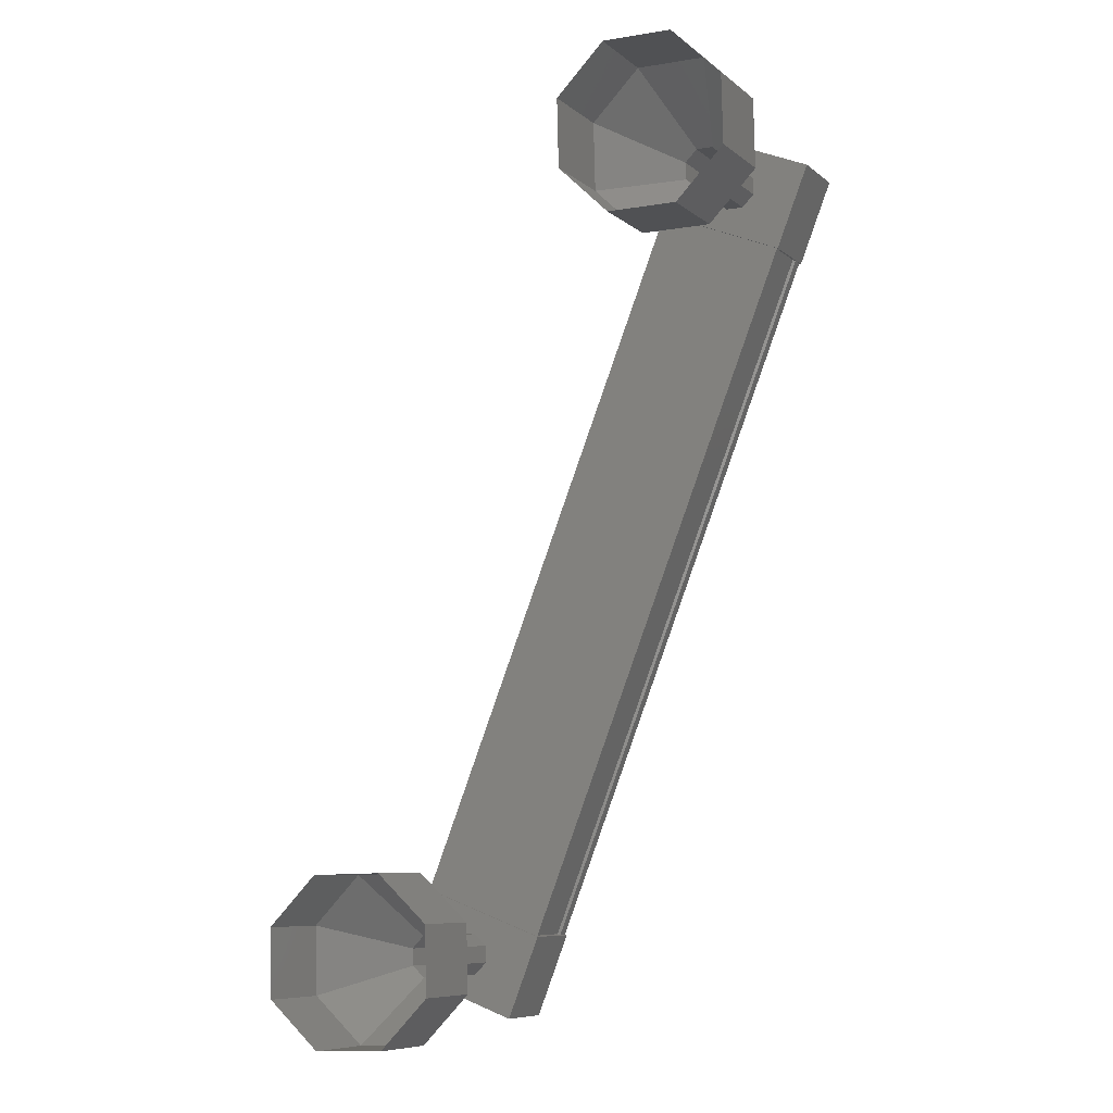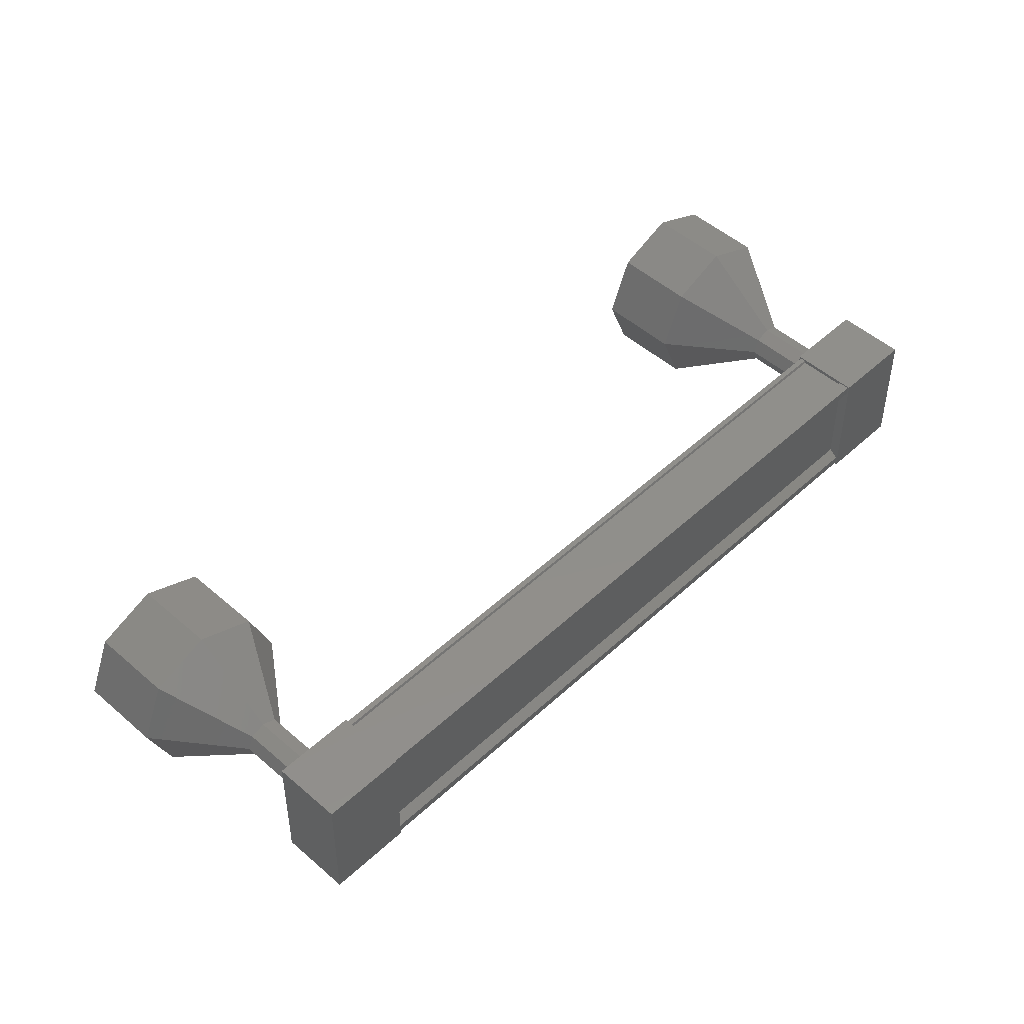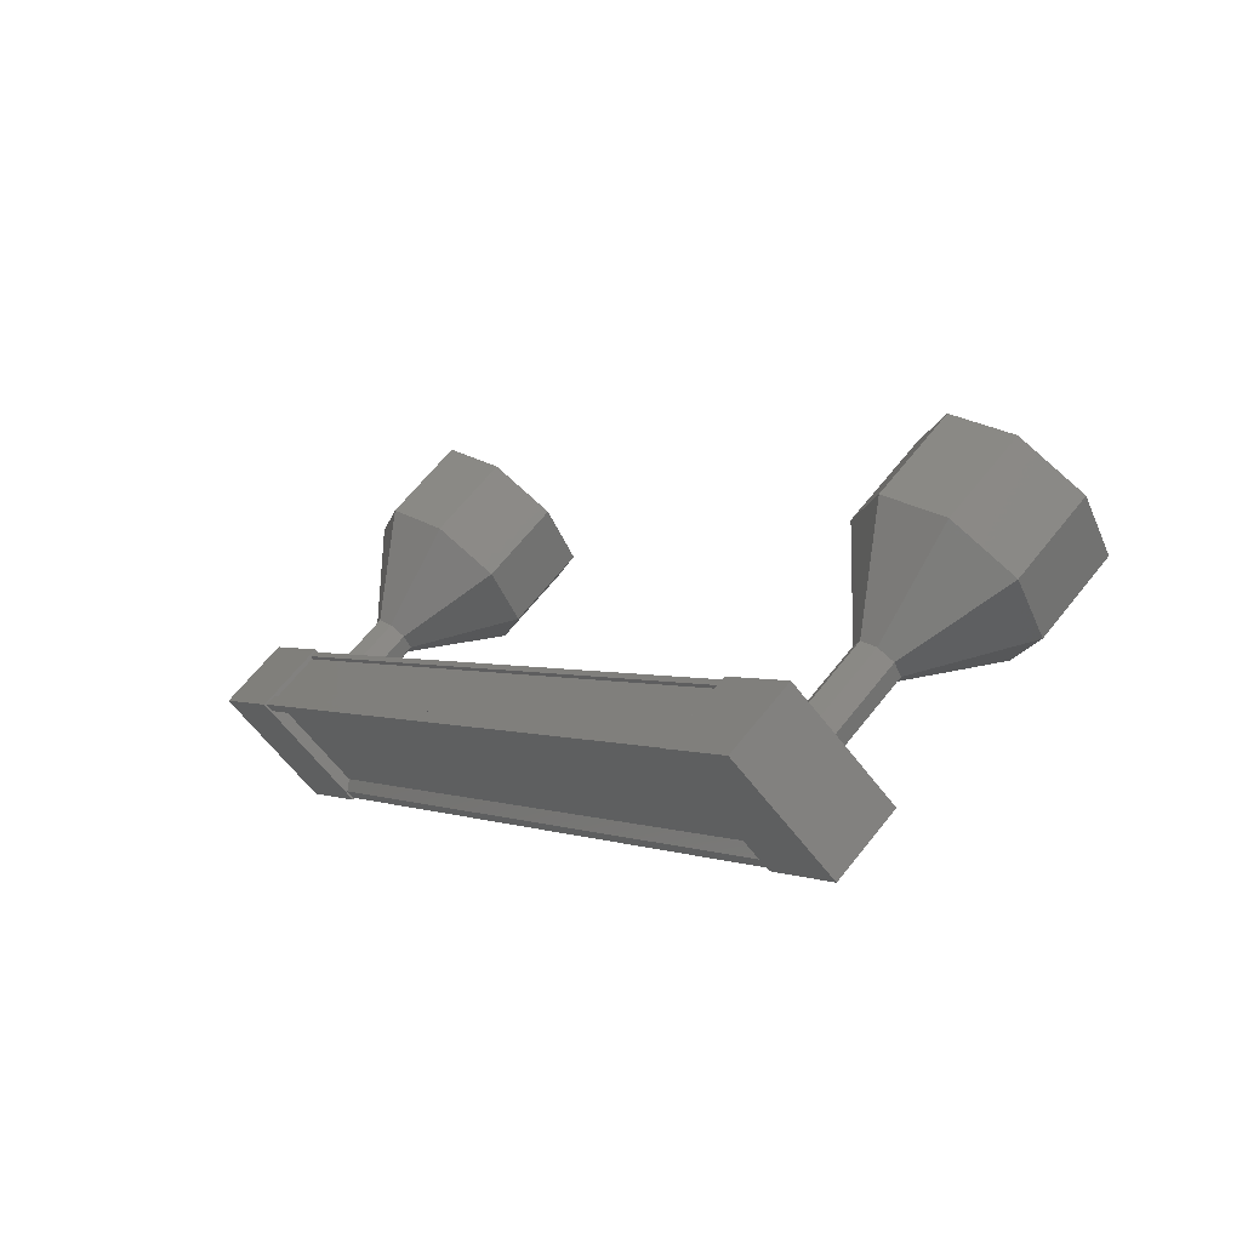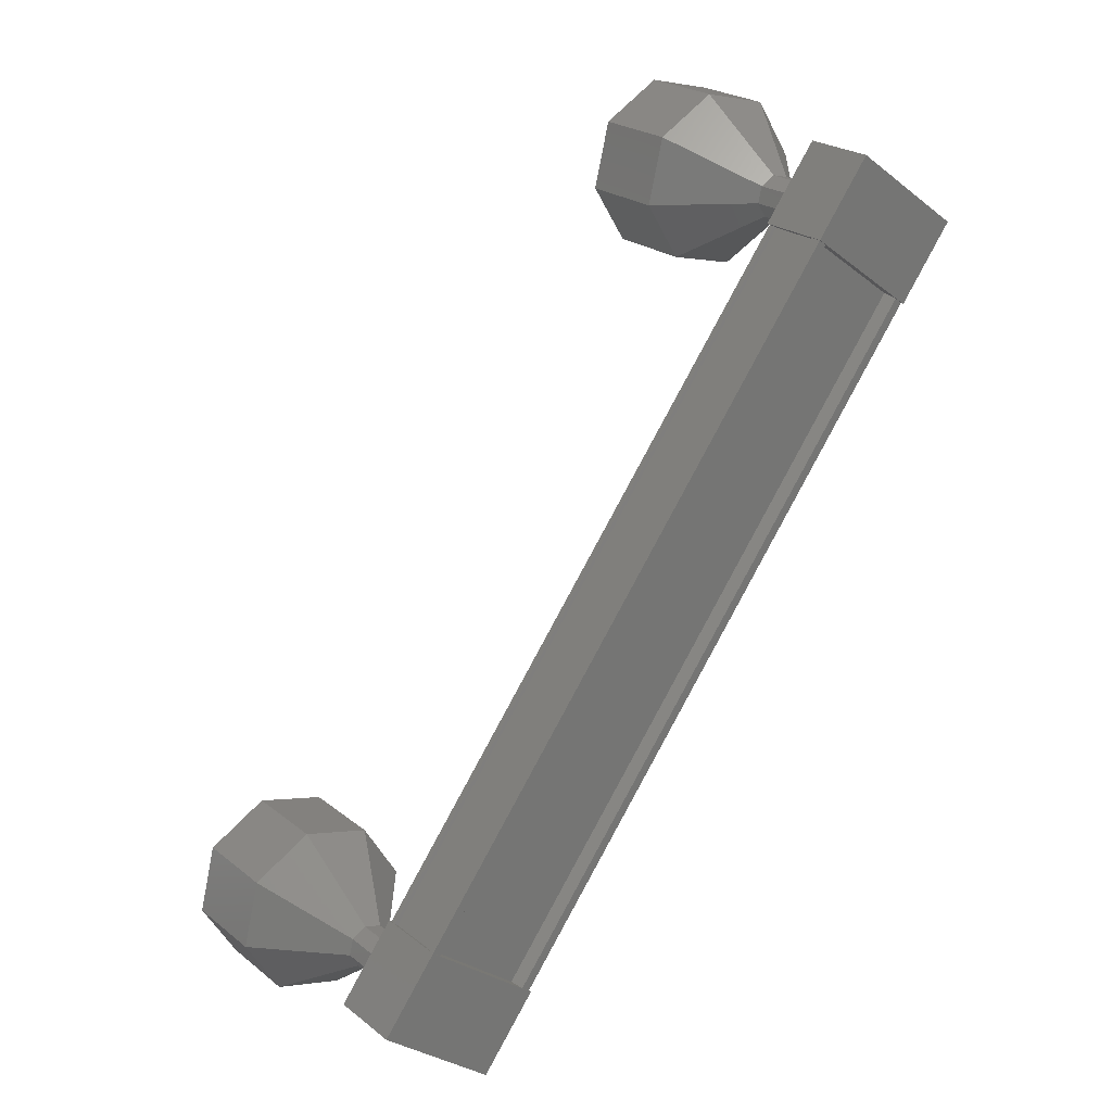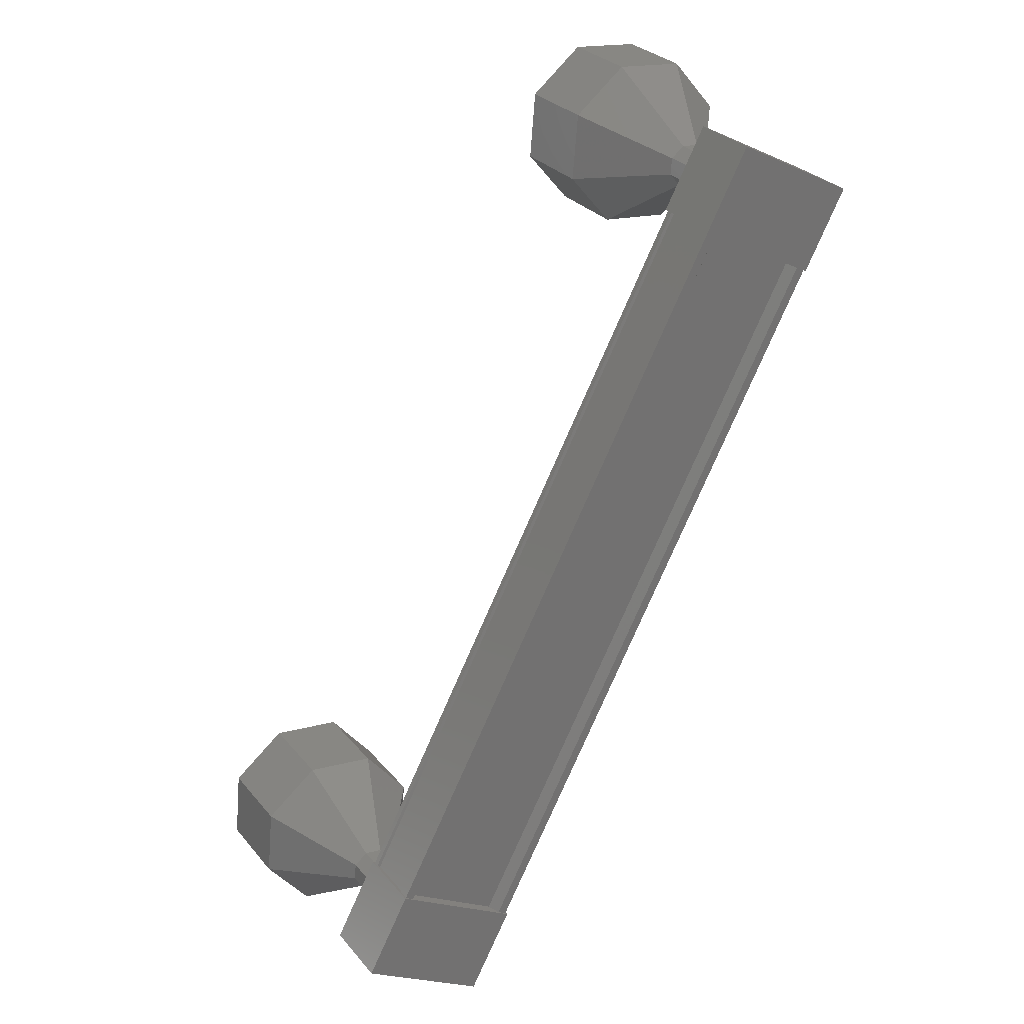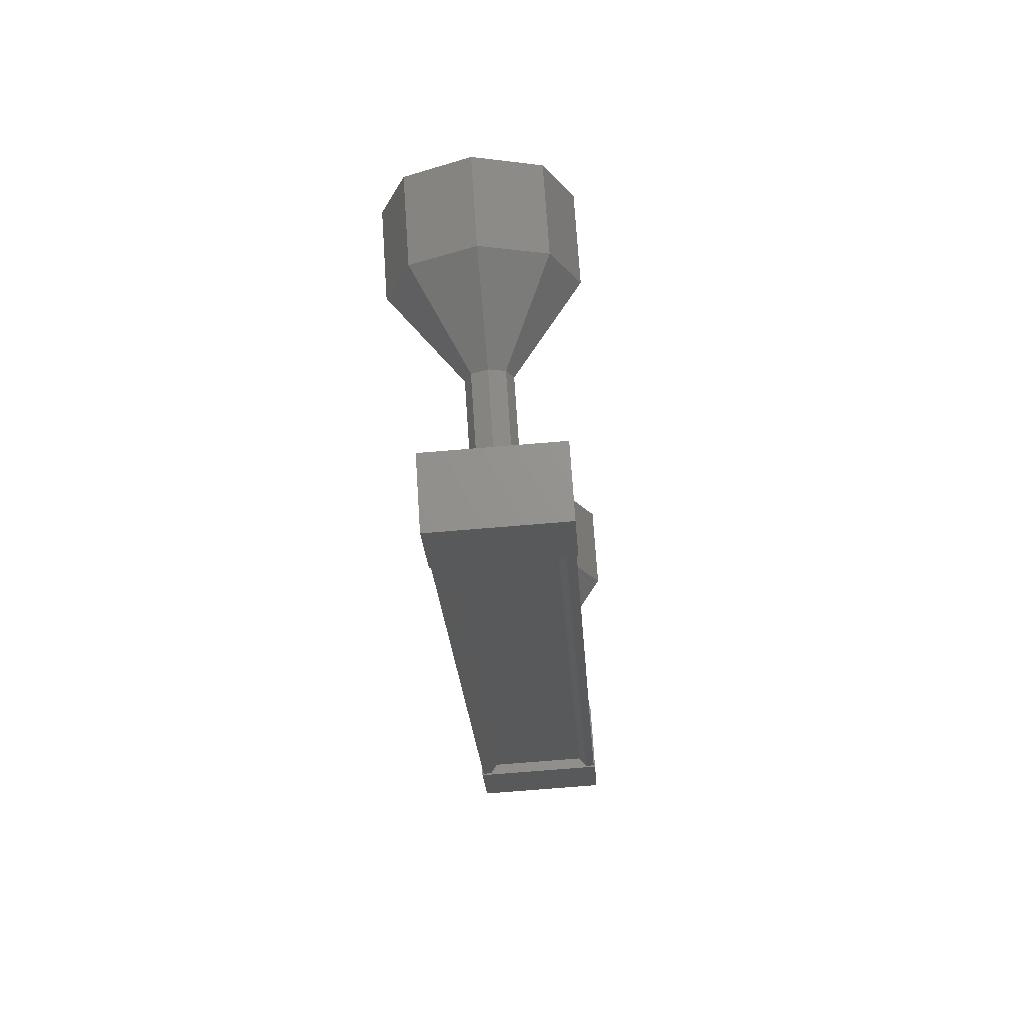
<metadata>
{"format":"stl","ext":"stl","renderer":"f3d","projection":"perspective","resolution":1024,"background":"white","views":[{"elev":36.7,"azim":-58.8,"up":"+Z"},{"elev":49.1,"azim":83.5,"up":"+Y"},{"elev":-62.5,"azim":-142.9,"up":"+Z"},{"elev":-29.5,"azim":41.1,"up":"+Z"},{"elev":-20.3,"azim":50.7,"up":"+Z"},{"elev":-71.6,"azim":-85.2,"up":"+Z"}]}
</metadata>
<code>
# stl→obj: 124 verts, 152 faces
v 57.4 1029 -44.01
v 57.49 1029 -44.08
v 51.63 1029 -51.23
v 51.55 1030 -51.16
v 51.63 1030 -51.23
v 57.49 1030 -44.08
v 51.06 1030 -50.77
v 56.92 1030 -43.61
v 51.07 1030 -50.78
v 56.93 1030 -43.62
v 57.37 1030 -43.98
v 51.55 1029 -51.16
v 57.4 1030 -44.01
v 57.38 1030 -43.99
v 51.53 1030 -51.15
v 51.52 1030 -51.14
v 51.3 1029 -51.66
v 50.65 1030 -51.13
v 51.3 1030 -51.66
v 51.94 1030 -50.89
v 51.94 1029 -50.89
v 51.29 1030 -50.36
v 51.29 1029 -50.36
v 50.65 1029 -51.13
v 57.21 1030 -44.44
v 57.21 1029 -44.44
v 56.56 1030 -43.91
v 56.56 1029 -43.91
v 57.19 1029 -43.14
v 57.84 1029 -43.67
v 57.84 1030 -43.67
v 57.19 1030 -43.14
v 57.38 1029 -43.99
v 51.53 1029 -51.15
v 57.37 1029 -43.98
v 51.52 1029 -51.14
v 56.93 1029 -43.62
v 51.07 1029 -50.78
v 56.92 1029 -43.61
v 51.06 1029 -50.77
v 56.87 1029 -43.57
v 51.01 1029 -50.73
v 56.87 1030 -43.57
v 51.01 1030 -50.73
v 56.01 1030 -41.51
v 55.24 1030 -40.88
v 55.83 1029 -41.74
v 55.05 1029 -41.11
v 55.38 1028 -42.29
v 54.61 1028 -41.65
v 54.93 1029 -42.83
v 54.16 1029 -42.2
v 54.75 1030 -43.06
v 53.97 1030 -42.43
v 54.93 1030 -42.83
v 54.16 1030 -42.2
v 55.38 1030 -42.29
v 54.61 1030 -41.65
v 55.83 1030 -41.74
v 55.05 1030 -41.11
v 50.11 1030 -50.29
v 50.84 1030 -50.98
v 50.07 1030 -50.34
v 50.89 1029 -50.92
v 50.11 1029 -50.29
v 51 1029 -50.78
v 50.23 1029 -50.15
v 51.11 1029 -50.65
v 50.34 1029 -50.01
v 51.16 1030 -50.59
v 50.38 1030 -49.96
v 51.11 1030 -50.65
v 50.34 1030 -50.01
v 51 1030 -50.78
v 50.23 1030 -50.15
v 50.89 1030 -50.92
v 48.24 1030 -49.44
v 48.83 1030 -50.3
v 48.05 1030 -49.66
v 49.01 1029 -50.07
v 48.24 1029 -49.44
v 49.46 1028 -49.52
v 48.69 1028 -48.89
v 49.91 1029 -48.98
v 49.13 1029 -48.34
v 50.09 1030 -48.75
v 49.32 1030 -48.12
v 49.91 1030 -48.98
v 49.13 1030 -48.34
v 49.46 1030 -49.52
v 48.69 1030 -48.89
v 49.01 1030 -50.07
v 50.08 1030 -50.35
v 50.12 1029 -50.29
v 50.23 1029 -50.16
v 50.35 1029 -50.02
v 50.39 1030 -49.96
v 50.35 1030 -50.02
v 50.23 1030 -50.16
v 50.12 1030 -50.29
v 57.08 1030 -43.35
v 56.31 1030 -42.72
v 57.03 1029 -43.41
v 56.26 1029 -42.78
v 56.92 1029 -43.55
v 56.15 1029 -42.91
v 56.81 1029 -43.68
v 56.03 1029 -43.05
v 56.76 1030 -43.74
v 55.99 1030 -43.11
v 56.81 1030 -43.68
v 56.03 1030 -43.05
v 56.92 1030 -43.55
v 56.15 1030 -42.91
v 57.03 1030 -43.41
v 56.26 1030 -42.78
v 56.27 1030 -42.78
v 56.31 1030 -42.73
v 56.27 1029 -42.78
v 56.15 1029 -42.92
v 56.04 1029 -43.06
v 56 1030 -43.11
v 56.04 1030 -43.06
v 56.15 1030 -42.92
f 1 2 3
f 3 2 3
f 4 5 6
f 6 5 5
f 5 6 6
f 7 8 9
f 9 8 10
f 10 11 9
f 3 12 1
f 1 12 4
f 4 13 1
f 6 13 4
f 6 5 14
f 14 5 15
f 15 11 14
f 16 11 15
f 9 11 16
f 17 18 19
f 19 18 20
f 20 21 19
f 22 21 20
f 23 21 22
f 22 18 23
f 23 18 24
f 24 18 17
f 17 21 24
f 19 21 17
f 25 26 27
f 27 26 28
f 28 29 27
f 26 29 28
f 30 29 26
f 26 31 30
f 30 31 29
f 29 31 32
f 32 27 29
f 31 27 32
f 25 27 31
f 31 26 25
f 2 2 3
f 3 2 33
f 33 34 3
f 35 34 33
f 36 34 35
f 35 37 36
f 36 37 38
f 38 37 39
f 39 40 38
f 41 40 39
f 42 40 41
f 41 43 42
f 42 43 44
f 44 43 7
f 22 20 18
f 21 23 24
f 43 8 7
f 45 46 47
f 47 46 48
f 48 49 47
f 50 49 48
f 51 49 50
f 50 52 51
f 51 52 53
f 53 52 54
f 54 55 53
f 56 55 54
f 57 55 56
f 56 58 57
f 57 58 59
f 59 58 60
f 60 45 59
f 46 45 60
f 61 62 63
f 63 62 64
f 64 65 63
f 66 65 64
f 67 65 66
f 66 68 67
f 67 68 69
f 69 68 70
f 70 71 69
f 72 71 70
f 73 71 72
f 72 74 73
f 73 74 75
f 75 74 76
f 76 61 75
f 62 61 76
f 77 78 79
f 79 78 80
f 80 81 79
f 82 81 80
f 83 81 82
f 82 84 83
f 83 84 85
f 85 84 86
f 86 87 85
f 88 87 86
f 89 87 88
f 88 90 89
f 89 90 91
f 91 90 92
f 92 77 91
f 78 77 92
f 92 93 78
f 78 93 94
f 94 80 78
f 95 80 94
f 82 80 95
f 95 96 82
f 82 96 84
f 84 96 97
f 97 86 84
f 98 86 97
f 88 86 98
f 98 99 88
f 88 99 90
f 90 99 100
f 100 92 90
f 93 92 100
f 101 102 103
f 103 102 104
f 104 105 103
f 106 105 104
f 107 105 106
f 106 108 107
f 107 108 109
f 109 108 110
f 110 111 109
f 112 111 110
f 113 111 112
f 112 114 113
f 113 114 115
f 115 114 116
f 116 101 115
f 102 101 116
f 117 59 118
f 118 59 45
f 45 119 118
f 47 119 45
f 120 119 47
f 47 49 120
f 120 49 121
f 121 49 51
f 51 122 121
f 53 122 51
f 123 122 53
f 53 55 123
f 123 55 124
f 124 55 57
f 57 117 124
f 59 117 57

</code>
